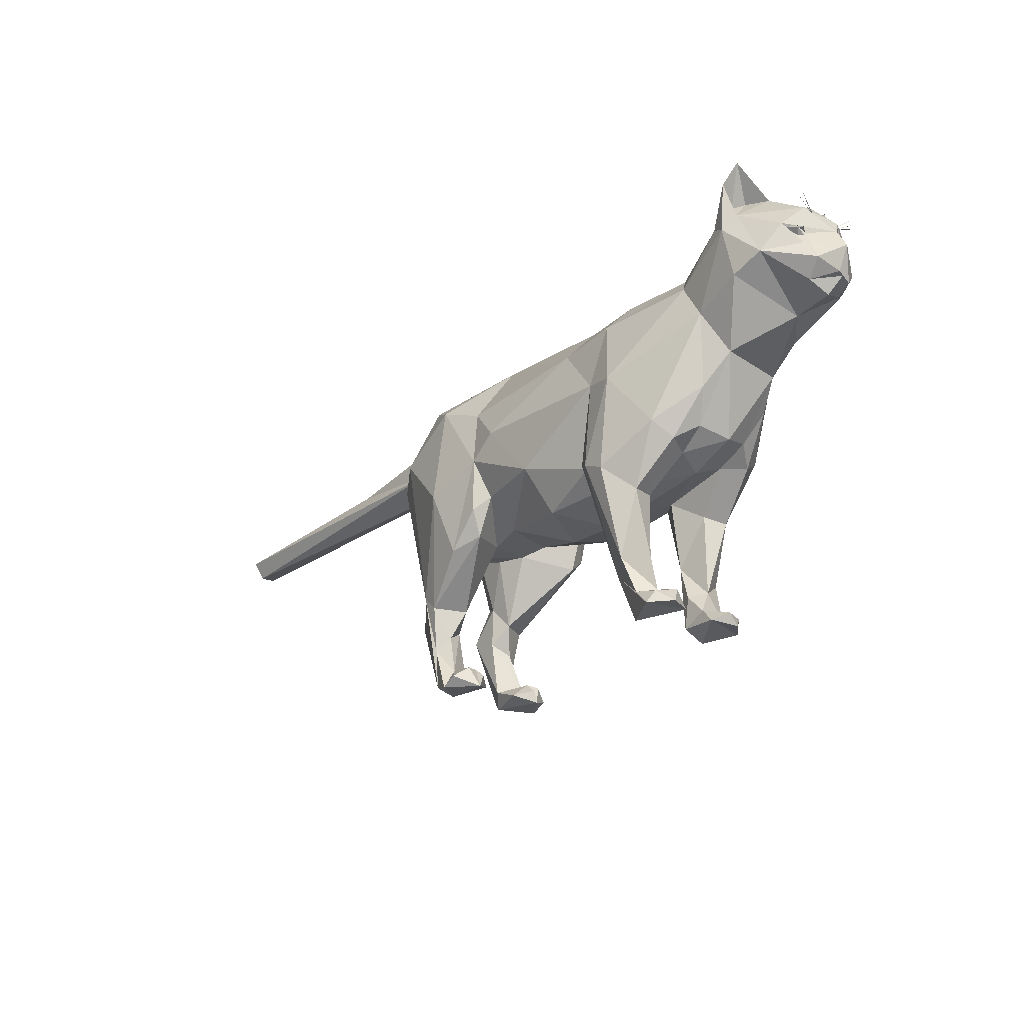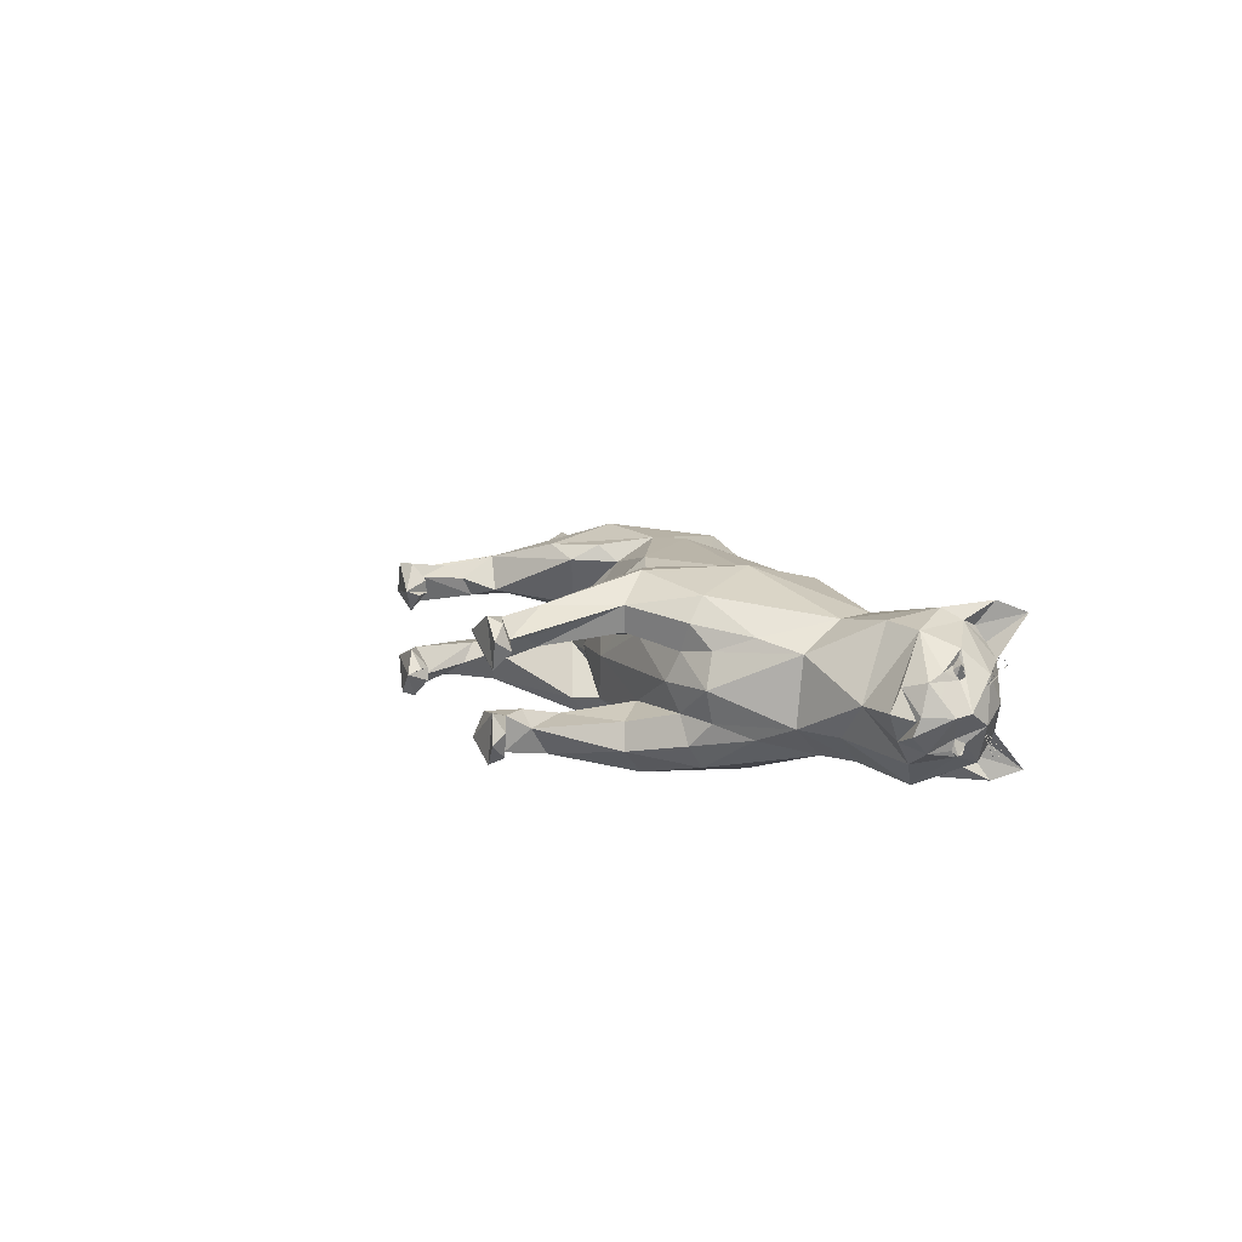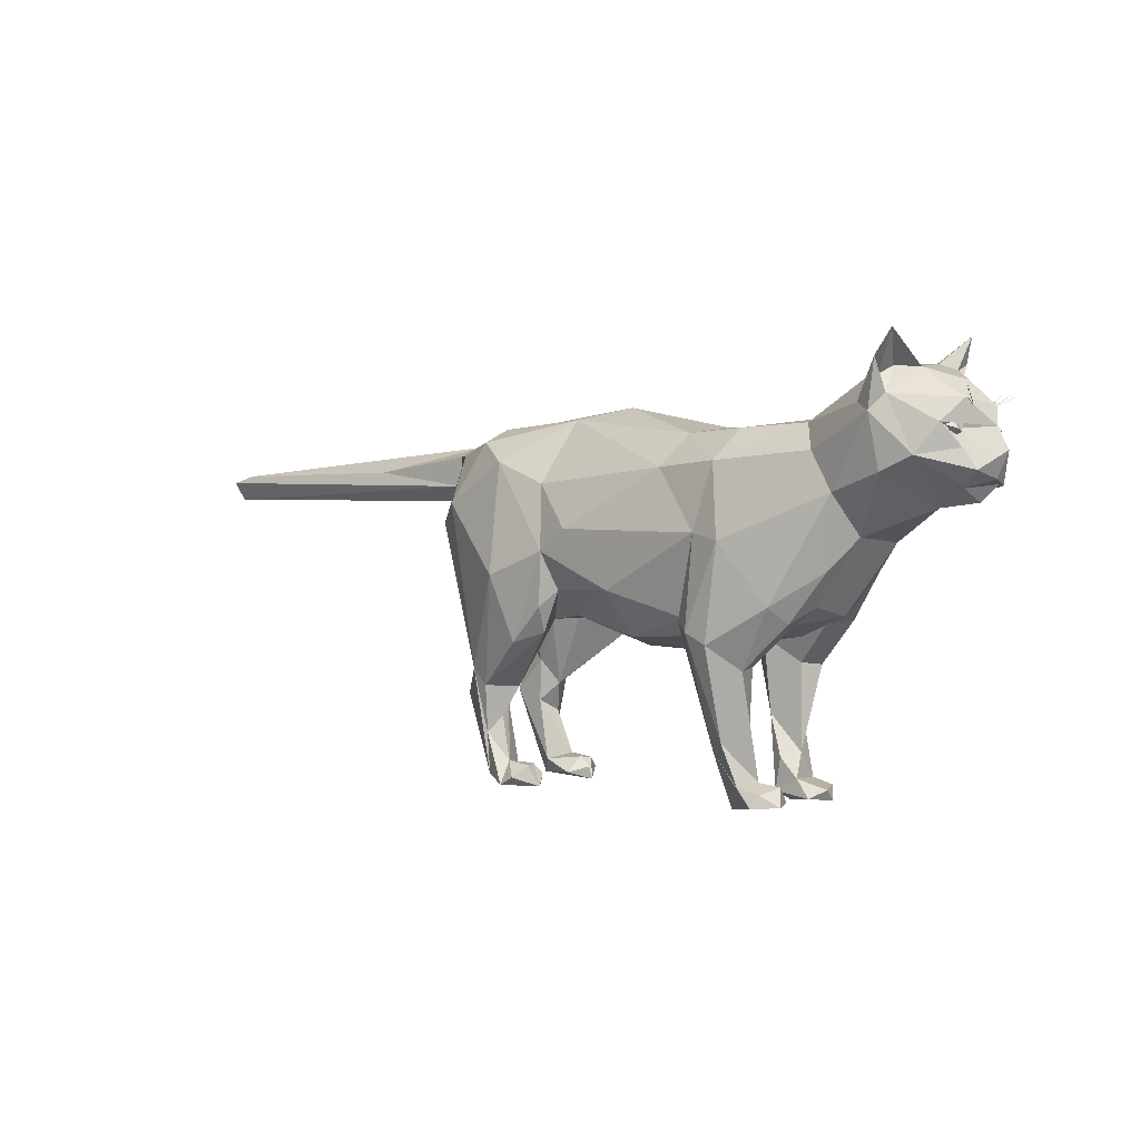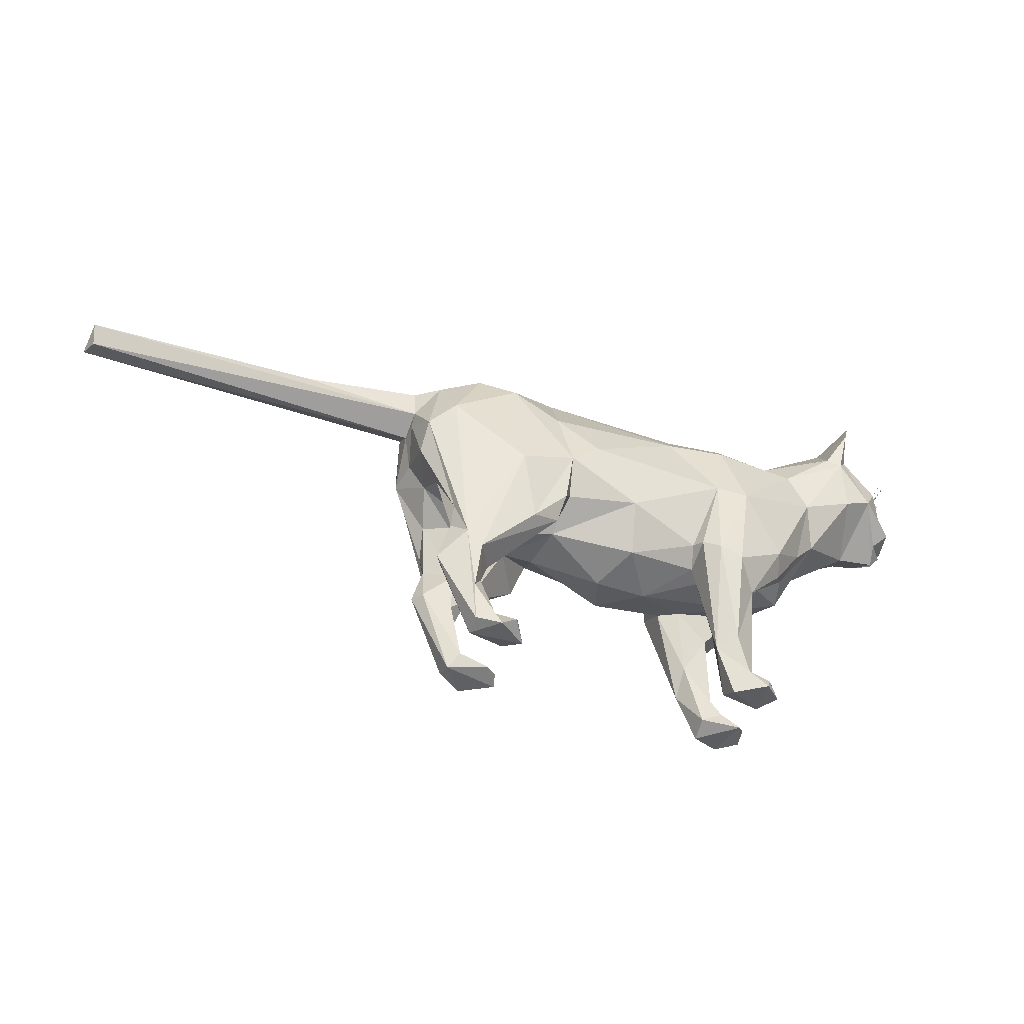
<metadata>
{"format":"obj","ext":"obj","renderer":"f3d","projection":"perspective","resolution":1024,"background":"white","views":[{"elev":-25.3,"azim":48.8,"up":"+Y"},{"elev":10.5,"azim":71.0,"up":"+Z"},{"elev":1.4,"azim":40.5,"up":"+Y"},{"elev":-41.2,"azim":-21.9,"up":"+Y"}]}
</metadata>
<code>
o cat
v -3.765 5.426 -2.299
v -4.133 0.8693 -1.183
v 7.153 6.991 0.01335
v 5.777 9.969 0.05374
v 6.695 10.15 -1.893
v 6.46 9.023 -1.767
v 6.014 9.832 -0.9838
v 6.466 9.813 1.355
v 8.293 7.417 -0.2031
v -4.718 8.629 -1.386
v 7.527 7.483 0.1984
v 8.335 9.145 -0.2939
v 8.231 9.167 0.4942
v 6.748 9.404 1.527
v 2.647 1.304 -0.5887
v 3.845 4.391 0.6588
v 2.967 3.471 0.9598
v 2.54 0.265 -1.141
v 2.698 1.637 0.7277
v 8.194 9.22 0.4733
v 8.344 9.371 -1.13
v 7.897 8.801 0.3196
v 7.004 8.167 -1.735
v 2.779 0.8302 0.5122
v 2.073 4.06 0.7367
v 2.193 2.269 0.8477
v 8.251 7.667 -0.2371
v 2.085 1.509 -1.231
v -4.666 0.3883 0.7826
v -4.689 0.5204 1.283
v -6.254 6.135 -0.9545
v -4.89 4.648 -0.3259
v -3.706 0.5214 1.577
v 6.466 9.813 -1.355
v 7.967 7.378 -0.5602
v -3.324 0.5963 0.8781
v 4.093 8.99 0.02015
v 6.633 10.12 -0.8009
v -6.326 7.56 -0.582
v -3.681 0.4641 0.4696
v 8.194 9.22 -0.4733
v -2.567 7.595 -1.786
v 7.14 9.967 0.7523
v -4.666 0.3889 -0.7805
v 2.623 8.798 -1.124
v 8.183 9.229 0.4697
v 3.636 4.13 -0.000518
v -4.52 9.073 -0.3667
v -6.114 8.241 -0.7337
v 8.129 8.782 -0.6639
v 1.283 8.248 -1.551
v 1.608 4.117 -1.088
v 6.97 10.76 -1.642
v 7.916 8.395 -0.7149
v -5.45 2.455 0.6499
v 3.521 0.4178 -0.4366
v 8.321 7.397 0.2122
v -5.656 2.441 0.9779
v -4.482 1.934 -1.035
v 8.42 7.731 0.5251
v 7.952 8.818 -0.9373
v 8.438 7.812 0.614
v 2.98 1.408 -0.9468
v -2.584 4.067 -1.659
v -5.336 3.492 1.047
v 3.775 0.344 -1.071
v 8.06 8.575 -0.5724
v -5.38 4.107 -1.271
v -2.31 9.128 -0.7642
v 8.269 7.87 -0.7772
v 8.55 7.837 -0.4481
v -5.516 7.143 -1.757
v 7.864 8.716 -1.023
v -5.022 3.101 1.492
v 0.6334 3.714 0.00049
v 8.348 9.635 1.009
v 8.028 7.397 0.5395
v 7.641 7.788 -1.124
v -3.524 0.7973 -1.197
v -0.252 3.979 -1.169
v 8.222 9.147 0.4936
v -4.733 1.535 1.32
v 6.728 9.415 -1.496
v -4.092 0.3146 1.558
v -4.133 0.8693 1.183
v -3.524 0.7973 1.197
v 2.887 6.283 -2.231
v 7.83 9.221 -1.151
v -4.618 2.708 -1.504
v -3.609 0.8265 0.8927
v -3.319 0.2787 -0.9902
v -2.458 4.341 -0.494
v 2.467 8.062 -1.792
v 7.843 8.981 -0.7278
v 8.55 7.836 0.4487
v -4.412 0.7447 -0.5481
v 2.103 6.46 -2.048
v 7.54 7.414 0.09012
v -4.413 0.7448 0.5482
v -2.193 5.08 -1.614
v 5.716 7.566 -1.511
v 8.46 7.454 -0.3695
v -6.313 8.328 0.5471
v 4.812 8.251 -1.418
v 2.074 4.06 -0.7363
v -3.995 4.346 -0.2584
v 8.441 7.795 0.604
v 8.491 7.949 0.5439
v -4.482 1.934 1.035
v -3.609 0.8265 -0.8926
v 3.8 0.6135 -0.7939
v 3.127 3.403 -1.574
v 5.008 5.615 -1.076
v 7.916 8.395 0.7149
v -4.195 2.657 0.7573
v 3.546 0.6705 -1.385
v 4.765 4.617 -0.007118
v -4.625 2.709 1.508
v 8.231 9.167 -0.4942
v -4.659 3.217 -0.591
v -3.331 3.817 1.94
v -1.268 9.416 -0.03895
v -2.584 4.067 1.659
v 8.222 9.131 0.4996
v -6.136 6.674 -1.355
v 2.557 3.986 -2.199
v -2.723 4.45 -2.113
v 8.497 7.932 0.5368
v -3.249 4.332 0.4942
v -4.042 4.31 0.2906
v -3.294 4.32 -0.4606
v -2.322 4.443 0.6976
v -2.193 5.081 1.614
v -0.7186 3.765 -0.01301
v -0.2304 4.034 1.237
v 1.608 4.117 1.088
v 1.453 4.545 1.579
v -0.4328 5.123 1.984
v 6.357 6.925 -0.8161
v 8.402 7.721 0.5206
v -2.297 6.004 2.137
v -2.455 4.7 2.001
v 3.092 0.8313 -0.6044
v -3.765 5.427 2.299
v 8.42 7.731 -0.5251
v 2.998 0.801 -1.405
v -4.195 2.657 -0.7572
v -6.136 6.674 1.355
v -5.334 3.98 1.282
v 8.235 9.137 0.4949
v -5.693 5.014 0.8712
v -4.846 4.712 0.2315
v 2.503 0.5186 -0.6074
v -5.759 5.539 0.00563
v -6.202 5.959 0.9306
v -6.147 6.299 -0.165
v -6.321 7.246 0.4303
v -5.516 7.143 1.757
v -5.336 3.514 -1.053
v -5.741 8.307 1.03
v -4.718 8.629 1.386
v -3.854 8.135 1.858
v -3.854 8.135 -1.858
v -2.566 7.596 1.786
v 3.969 4.838 -1.837
v 7.141 9.967 -0.7525
v -1.55 6.536 2.188
v 7.841 9.691 0.0013
v 2.103 6.46 2.048
v 1.588 4.47 1.893
v 2.085 1.509 1.231
v 1.974 4.25 2.155
v 2.557 3.986 2.199
v -15.21 7.42 -0.3044
v 8.365 7.687 0.0813
v 3.127 3.403 1.574
v 3.969 4.838 1.837
v 2.886 6.284 2.231
v 2.467 8.062 1.792
v 0.8869 7.939 1.689
v 2.76 8.79 1.14
v 1.271 8.711 1.047
v -2.31 9.128 0.7643
v 1.588 4.47 -1.893
v -4.681 8.965 0.6319
v 2.656 1.849 -1.6
v 4.555 4.833 -0.7637
v 4.397 8.869 0.9031
v 6.271 10.02 0.9132
v 6.117 9.223 1.642
v 4.812 8.251 1.418
v -5.656 2.456 -0.9715
v 1.974 4.25 -2.155
v 6.46 9.023 1.767
v 5.343 7.331 1.434
v 7.929 8.694 -0.974
v 8.025 8.554 -0.8183
v 5.007 5.614 1.076
v 4.169 4.462 1.301
v 4.547 4.825 0.7615
v 5.646 6.243 -0.7489
v 7.951 7.595 -0.1225
v -3.706 0.5214 -1.577
v 8.306 7.706 -0.2849
v 3.32 0.3753 -1.561
v 5.689 6.365 0.8151
v 6.629 7.741 1.606
v 7.401 8.085 1.515
v 7.841 8.775 1.193
v -6.189 8.586 -0.1221
v 8.152 9.283 0.6925
v 4.395 8.872 -0.8991
v 1.453 4.545 -1.579
v 8.441 7.795 -0.6039
v 6.97 10.76 1.642
v 8.121 8.635 0.9238
v 5.065 7.041 -1.489
v -14.99 7.686 -0.4679
v -4.733 1.535 -1.32
v 8.163 7.102 0.05716
v 8.053 8.806 0.6575
v 6.612 9.997 -1.012
v 8.052 8.651 0.5983
v -0.4332 5.124 -1.984
v 8.531 8.699 0.02063
v 6.612 9.997 1.013
v 6.117 9.224 -1.642
v -3.324 0.5963 -0.8781
v -6.332 7.204 -0.02676
v -5.451 2.456 -0.6509
v 8.005 8.566 0.7751
v 7.864 8.676 0.9158
v -8.923 7.997 -0.4368
v 8.156 8.242 0.8167
v 7.843 8.981 0.7279
v -4.092 0.3146 -1.558
v 6.695 10.15 1.893
v 8.218 9.138 -0.4977
v 8.543 7.487 -0.0418
v 8.535 7.59 0.03659
v 7.897 8.801 -0.3196
v -5.483 4.802 -0.7828
v 8.497 7.932 -0.537
v 8.121 8.635 -0.9237
v 8.805 8.195 0.02588
v 8.179 9.216 -0.4803
v 8.442 7.775 0.6902
v 7.971 8.489 0.3334
v 8.402 7.721 -0.5206
v 8.348 9.635 -1.009
v 8.259 7.716 0.2326
v -4.686 2.21 -0.5851
v 7.864 8.716 1.023
v 8.532 7.828 -0.4497
v 8.479 7.699 -0.0497
v 7.971 8.489 -0.3332
v 8.235 9.137 -0.4949
v 8.214 9.172 -0.4965
v -2.297 6.004 -2.137
v 2.193 2.269 -0.8476
v -5.06 3.026 -1.471
v -1.551 6.536 -2.188
v -4.688 0.52 -1.284
v 8.223 9.181 0.4887
v 2.555 1.767 1.582
v 8.344 9.371 1.13
v 3.02 1.303 0.9811
v 7.547 7.434 -0.1586
v 2.886 0.818 1.441
v -3.681 0.4641 -0.4695
v 2.503 0.5187 0.6074
v 3.841 4.387 -0.6615
v 8.223 9.181 -0.4886
v 3.476 0.6774 1.403
v -15.07 7.956 -0.1097
v 3.64 0.8197 0.8348
v 8.214 9.172 0.4966
v 3.171 0.9039 1.008
v 8.293 7.71 0.2856
v 3.54 0.4352 0.4587
v -3.319 0.2787 0.9902
v 8.228 9.15 -0.4912
v -4.686 2.21 0.5852
v -4.659 3.217 0.5911
v 8.491 7.948 -0.5441
v 2.967 3.471 -0.9598
v 3.834 0.4012 1.107
v 3.331 0.3814 1.567
v 2.54 0.265 1.141
v 8.183 9.229 -0.4696
v 4.169 4.462 -1.301
v 1.257 8.884 -0.4887
v 8.533 7.827 0.4503
v -6.307 7.582 0.5899
v -9.27 7.973 0.4221
v 8.438 7.812 -0.614
v 8.402 9.483 -1.072
v -15.04 7.309 0.2036
v 8.179 9.216 0.4804
v -15.13 7.765 0.44
v 8.402 9.483 1.072
f 130 152 106
f 106 131 130
f 129 130 131
f 28 186 146
f 130 129 115
f 97 213 224
f 129 123 115
f 187 117 272
f 18 28 205
f 260 28 153
f 227 6 104
f 56 205 66
f 196 23 88
f 150 81 266
f 45 93 51
f 115 118 109
f 115 123 118
f 237 189 190
f 13 264 301
f 3 201 139
f 291 272 112
f 127 64 89
f 85 109 82
f 118 82 109
f 82 118 74
f 121 118 123
f 51 93 97
f 225 67 12
f 53 166 222
f 219 236 263
f 65 58 74
f 201 113 217
f 23 196 78
f 258 297 119
f 74 58 30
f 30 82 74
f 275 295 210
f 30 58 29
f 78 70 35
f 82 30 84
f 193 97 87
f 231 232 234
f 38 168 166
f 270 96 44
f 157 229 156
f 34 53 222
f 244 94 256
f 99 29 55
f 58 55 29
f 54 73 244
f 49 125 39
f 100 131 64
f 263 44 192
f 29 40 281
f 44 236 91
f 159 68 261
f 58 65 55
f 143 111 146
f 65 74 149
f 139 201 101
f 215 226 43
f 50 12 67
f 65 149 151
f 122 69 48
f 152 151 154
f 156 154 155
f 155 157 156
f 159 120 242
f 151 155 154
f 294 157 148
f 157 155 148
f 158 160 148
f 155 151 149
f 155 149 148
f 81 124 266
f 158 148 74
f 292 51 122
f 149 74 148
f 122 51 69
f 144 74 118
f 93 104 87
f 118 121 144
f 74 144 158
f 121 123 142
f 144 121 141
f 142 141 121
f 100 127 259
f 112 63 186
f 291 113 187
f 23 6 88
f 5 227 7
f 158 162 161
f 160 158 161
f 229 31 156
f 144 162 158
f 97 224 262
f 161 185 160
f 103 160 185
f 103 185 210
f 48 210 185
f 185 183 48
f 122 48 183
f 161 183 185
f 161 162 183
f 183 182 122
f 292 122 182
f 182 181 292
f 45 292 181
f 15 153 143
f 181 37 45
f 42 262 259
f 44 91 270
f 263 261 219
f 181 188 37
f 4 37 188
f 160 103 294
f 68 125 261
f 72 125 49
f 4 188 189
f 189 188 190
f 45 212 93
f 92 80 134
f 191 190 188
f 133 132 138
f 1 89 261
f 190 191 194
f 194 191 195
f 195 207 194
f 207 208 194
f 213 52 80
f 207 195 206
f 261 263 192
f 3 207 206
f 3 208 207
f 3 220 208
f 250 290 41
f 206 201 3
f 217 113 165
f 201 206 117
f 12 211 225
f 200 117 206
f 39 125 31
f 46 299 76
f 192 230 159
f 204 255 27
f 198 200 206
f 206 195 198
f 31 229 39
f 198 195 177
f 195 191 178
f 195 178 177
f 191 188 179
f 181 179 188
f 181 182 179
f 180 179 182
f 182 183 180
f 44 263 236
f 247 240 245
f 162 164 183
f 164 180 183
f 164 167 180
f 49 10 72
f 169 180 167
f 180 169 179
f 179 178 191
f 178 179 169
f 189 215 43
f 146 116 205
f 172 178 169
f 173 178 172
f 178 173 177
f 91 203 79
f 170 172 169
f 80 224 213
f 199 198 177
f 199 200 198
f 200 199 16
f 200 16 117
f 47 117 16
f 1 259 127
f 67 225 245
f 17 16 176
f 199 176 16
f 199 177 176
f 177 173 176
f 17 176 19
f 267 19 176
f 52 75 80
f 176 278 267
f 278 176 265
f 269 288 274
f 10 49 48
f 236 219 2
f 173 265 176
f 153 28 18
f 153 15 260
f 187 201 117
f 137 170 169
f 137 136 170
f 169 138 137
f 135 137 138
f 137 135 136
f 169 167 138
f 111 116 146
f 134 135 132
f 134 132 92
f 75 135 134
f 286 112 272
f 136 135 75
f 43 211 168
f 31 125 68
f 25 136 75
f 25 26 136
f 171 136 26
f 136 171 170
f 142 123 133
f 170 171 172
f 172 265 173
f 265 172 171
f 168 12 88
f 252 120 230
f 1 163 259
f 67 245 70
f 6 101 104
f 26 271 171
f 14 208 209
f 53 38 166
f 271 289 171
f 217 104 101
f 289 288 171
f 269 171 288
f 171 269 265
f 269 278 265
f 295 275 300
f 119 297 273
f 269 274 278
f 267 278 19
f 245 240 102
f 24 19 278
f 138 167 141
f 24 278 280
f 98 202 11
f 280 278 276
f 100 224 92
f 51 292 45
f 276 274 287
f 240 247 77
f 274 276 278
f 221 225 209
f 210 48 49
f 104 212 227
f 47 25 75
f 288 280 287
f 40 36 281
f 166 168 88
f 104 93 212
f 36 90 281
f 86 281 90
f 281 86 33
f 84 281 33
f 242 154 31
f 159 261 192
f 29 84 30
f 156 31 154
f 144 141 162
f 295 294 103
f 43 226 14
f 8 215 237
f 8 237 14
f 164 141 167
f 34 5 53
f 159 230 120
f 77 208 220
f 47 75 105
f 3 35 220
f 38 43 168
f 63 15 143
f 97 262 51
f 105 52 260
f 19 24 26
f 271 26 24
f 17 25 16
f 25 17 26
f 276 287 280
f 19 26 17
f 72 261 125
f 87 165 126
f 286 272 105
f 105 272 47
f 55 283 99
f 131 92 132
f 237 194 14
f 283 55 284
f 65 284 55
f 65 151 284
f 152 284 151
f 284 152 130
f 115 284 130
f 208 14 194
f 284 115 283
f 40 29 99
f 146 63 143
f 115 109 283
f 8 226 215
f 109 85 283
f 99 283 85
f 126 112 186
f 35 70 102
f 89 1 127
f 23 139 101
f 25 47 16
f 47 272 117
f 222 83 34
f 133 129 132
f 133 123 129
f 163 69 42
f 61 196 88
f 291 165 113
f 192 44 230
f 79 110 91
f 38 4 189
f 189 43 38
f 90 40 99
f 99 85 90
f 36 40 90
f 286 63 112
f 63 286 260
f 116 111 66
f 247 223 234
f 86 90 85
f 114 216 253
f 186 28 193
f 84 85 82
f 223 245 225
f 33 86 85
f 84 33 85
f 290 250 246
f 299 20 76
f 255 175 27
f 61 88 50
f 257 21 282
f 244 256 54
f 152 154 32
f 4 212 37
f 224 259 262
f 166 83 222
f 277 13 301
f 294 295 300
f 141 164 162
f 7 4 38
f 28 260 52
f 52 184 28
f 211 43 14
f 29 281 84
f 259 163 42
f 103 210 295
f 282 21 238
f 70 196 197
f 45 37 212
f 53 5 7
f 261 72 1
f 138 141 133
f 203 2 79
f 237 190 194
f 126 193 87
f 101 201 217
f 184 97 193
f 205 56 18
f 34 83 5
f 73 94 244
f 67 70 197
f 209 232 221
f 72 10 163
f 234 223 231
f 184 193 28
f 5 83 6
f 298 229 294
f 226 8 14
f 245 102 70
f 288 289 280
f 66 205 116
f 80 92 224
f 135 138 132
f 239 77 220
f 153 56 143
f 42 69 51
f 31 68 242
f 230 96 252
f 246 250 41
f 96 230 44
f 78 196 70
f 132 129 131
f 216 248 235
f 274 288 287
f 247 234 208
f 102 240 35
f 100 92 131
f 77 35 240
f 1 72 163
f 42 51 262
f 133 141 142
f 223 225 221
f 88 12 50
f 80 75 134
f 291 112 165
f 105 260 286
f 10 48 69
f 3 78 35
f 233 49 39
f 253 216 235
f 217 87 104
f 209 211 14
f 131 147 64
f 211 209 225
f 101 6 23
f 256 94 241
f 300 298 294
f 275 210 233
f 174 39 229
f 236 2 203
f 12 168 211
f 213 97 184
f 98 268 202
f 217 165 87
f 229 298 174
f 218 39 174
f 39 218 233
f 160 294 148
f 83 166 88
f 279 251 175
f 236 203 91
f 233 218 275
f 300 174 298
f 193 126 186
f 275 218 174
f 273 297 258
f 234 209 208
f 233 210 49
f 152 32 106
f 213 184 52
f 120 106 32
f 147 106 120
f 106 147 131
f 146 205 28
f 248 22 235
f 111 143 56
f 120 252 147
f 165 112 126
f 212 4 7
f 63 146 186
f 147 252 59
f 105 75 52
f 239 220 35
f 96 2 252
f 59 252 2
f 174 300 275
f 270 110 96
f 96 110 2
f 270 91 228
f 224 100 259
f 228 110 270
f 64 127 100
f 32 154 242
f 264 277 301
f 187 272 291
f 228 91 110
f 260 15 63
f 216 114 248
f 83 88 6
f 223 247 245
f 79 2 110
f 3 139 78
f 247 208 77
f 215 189 237
f 2 219 59
f 10 69 163
f 77 239 35
f 76 20 46
f 255 279 175
f 78 139 23
f 187 113 201
f 53 7 38
f 5 6 227
f 147 59 89
f 157 294 229
f 238 21 257
f 124 150 266
f 153 18 56
f 66 111 56
f 147 89 64
f 209 234 232
f 271 280 289
f 271 24 280
f 11 202 268
f 89 59 219
f 219 261 89
f 32 242 120
f 7 227 212
f 87 97 93
f 159 242 68
l 62 107
l 108 128
l 243 285
l 145 249
l 95 293
l 214 296
l 60 140
l 71 254
l 9 57

</code>
